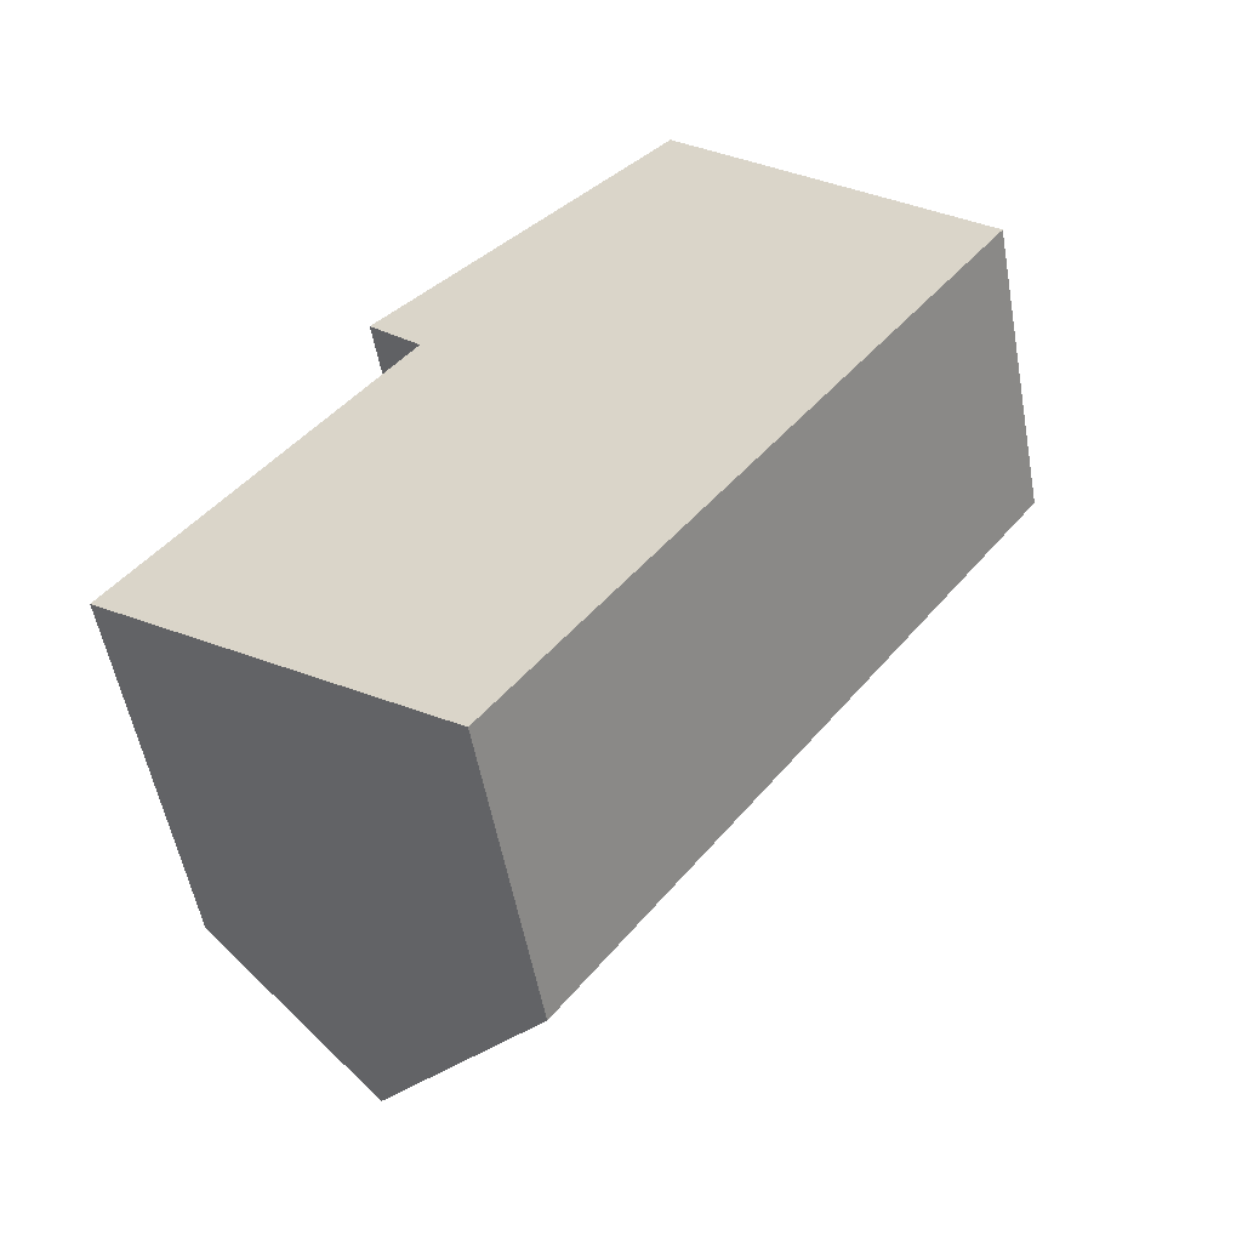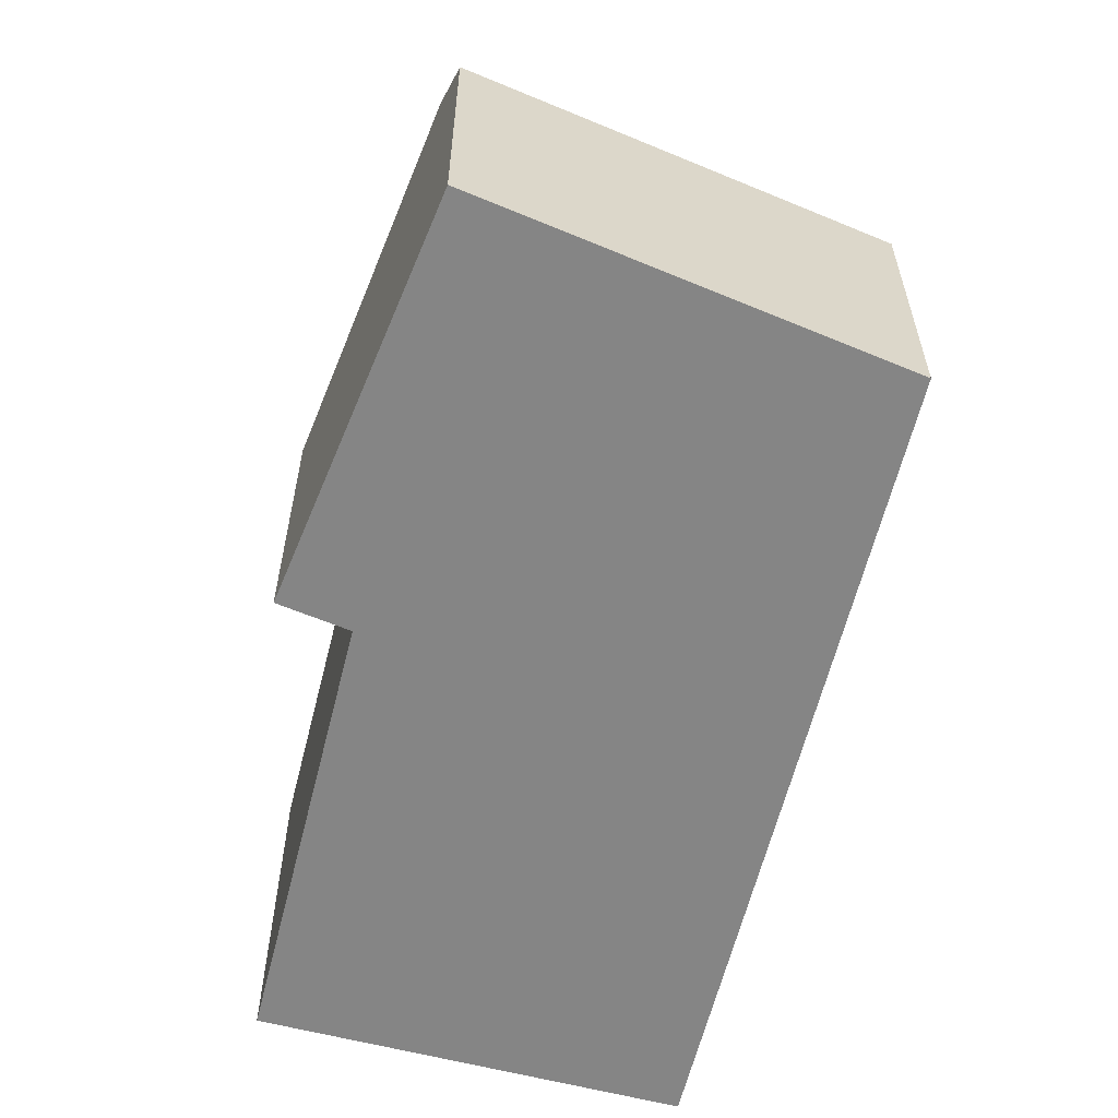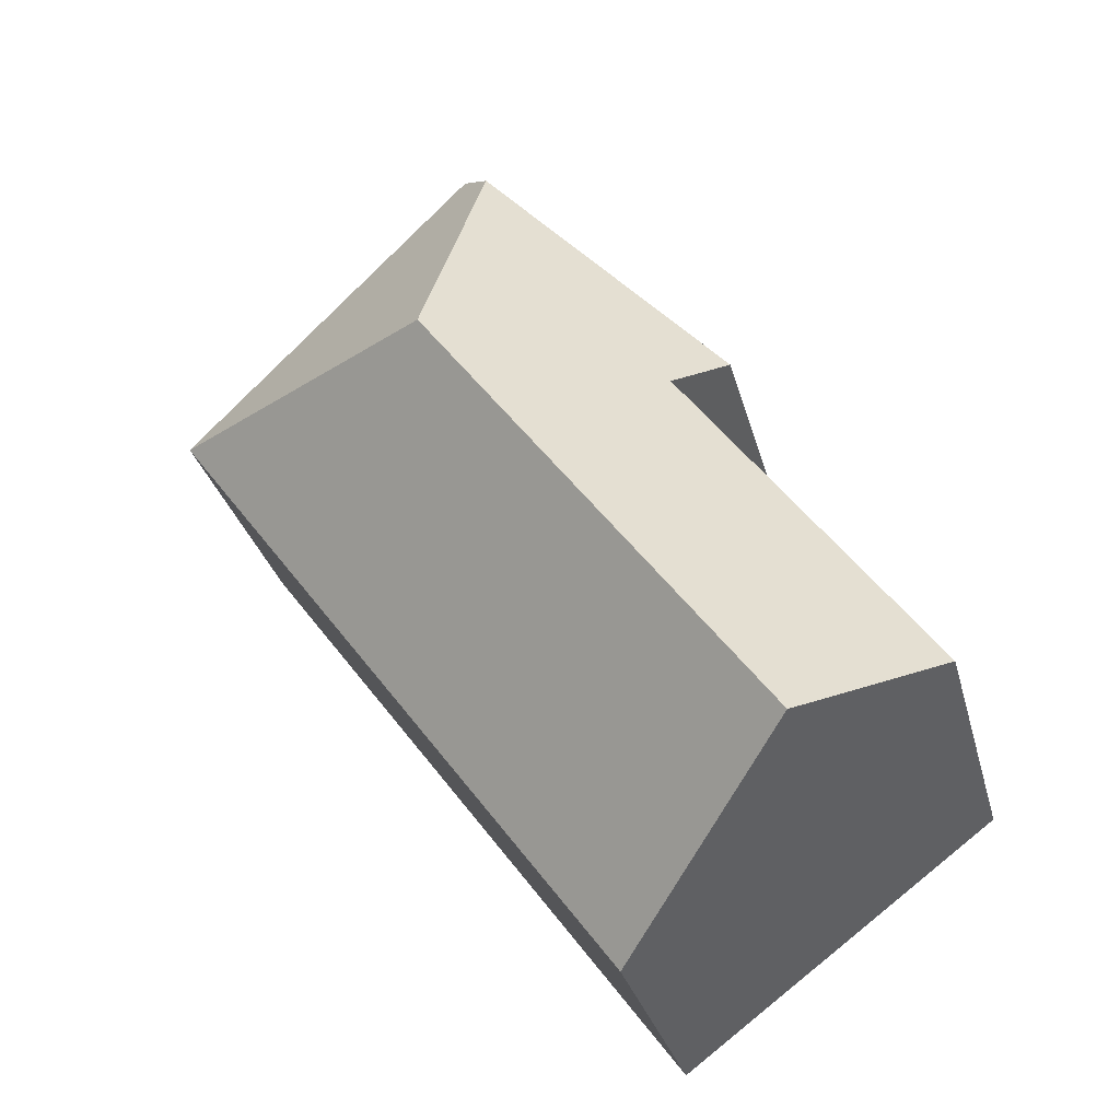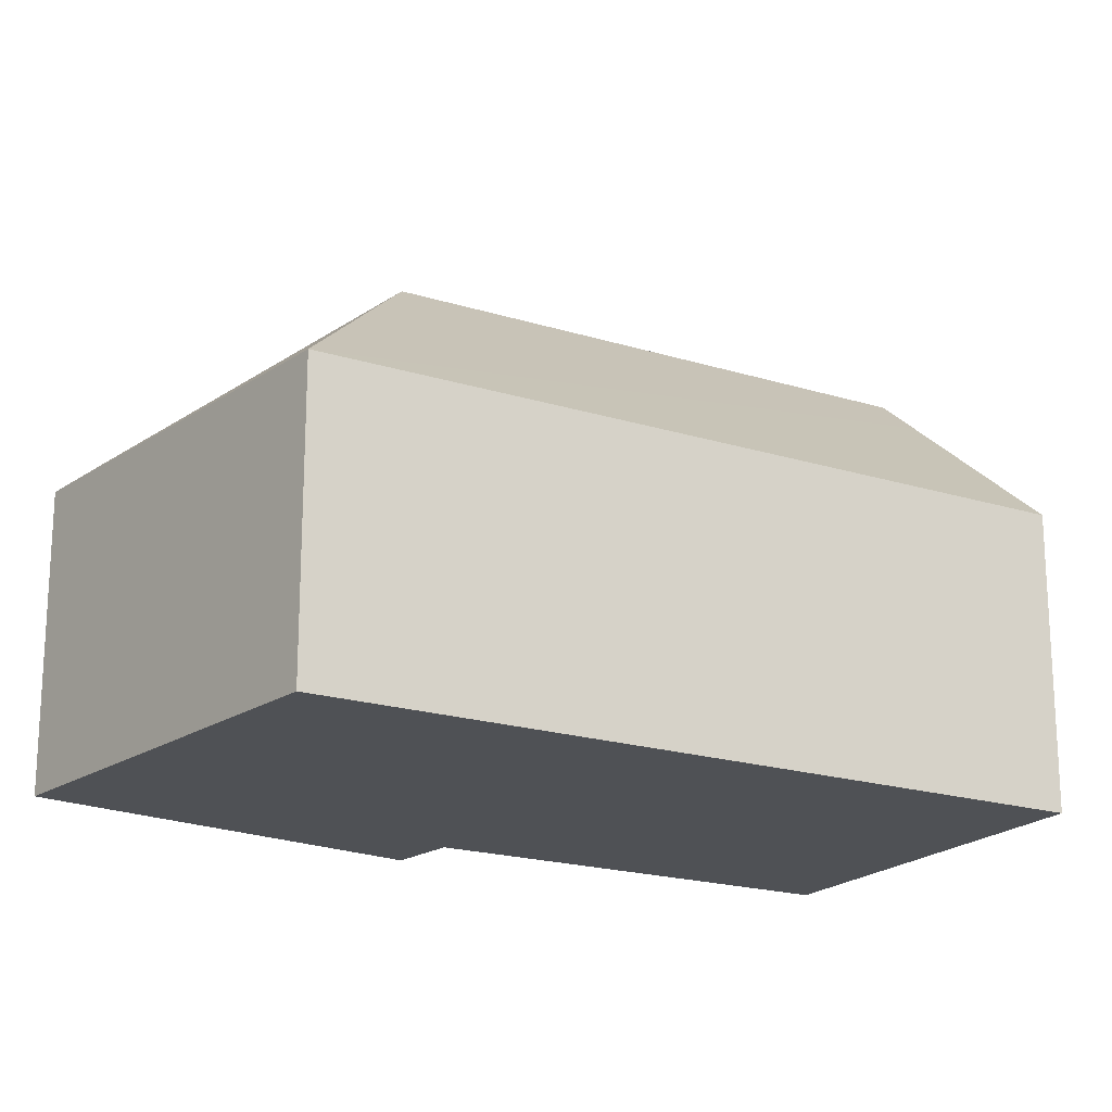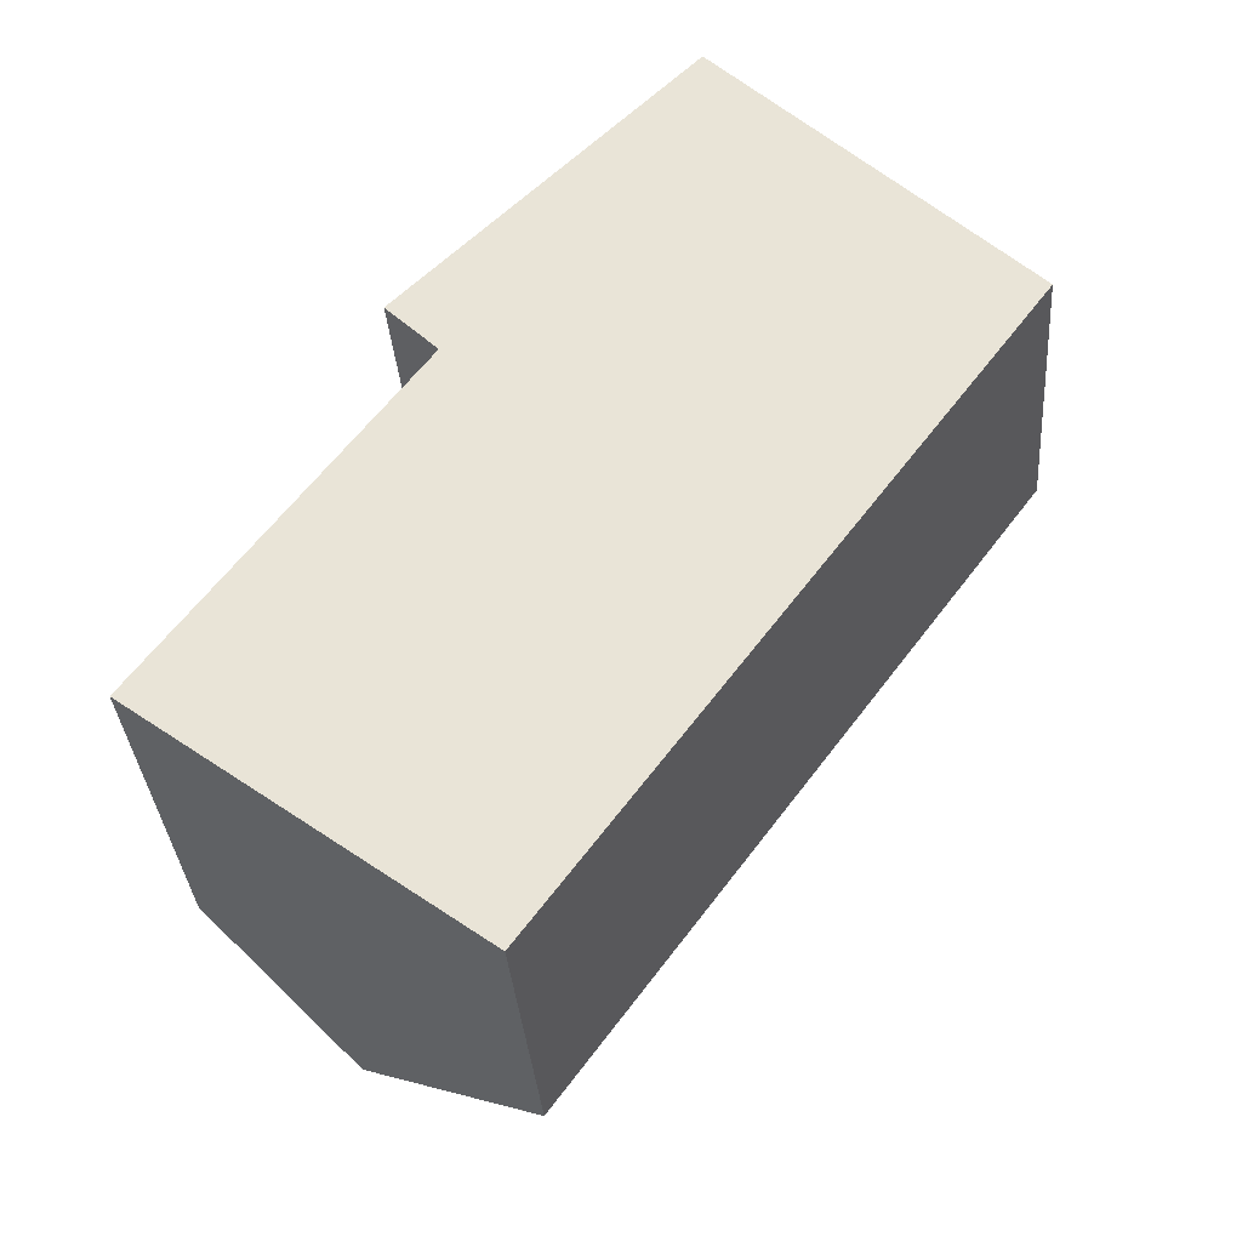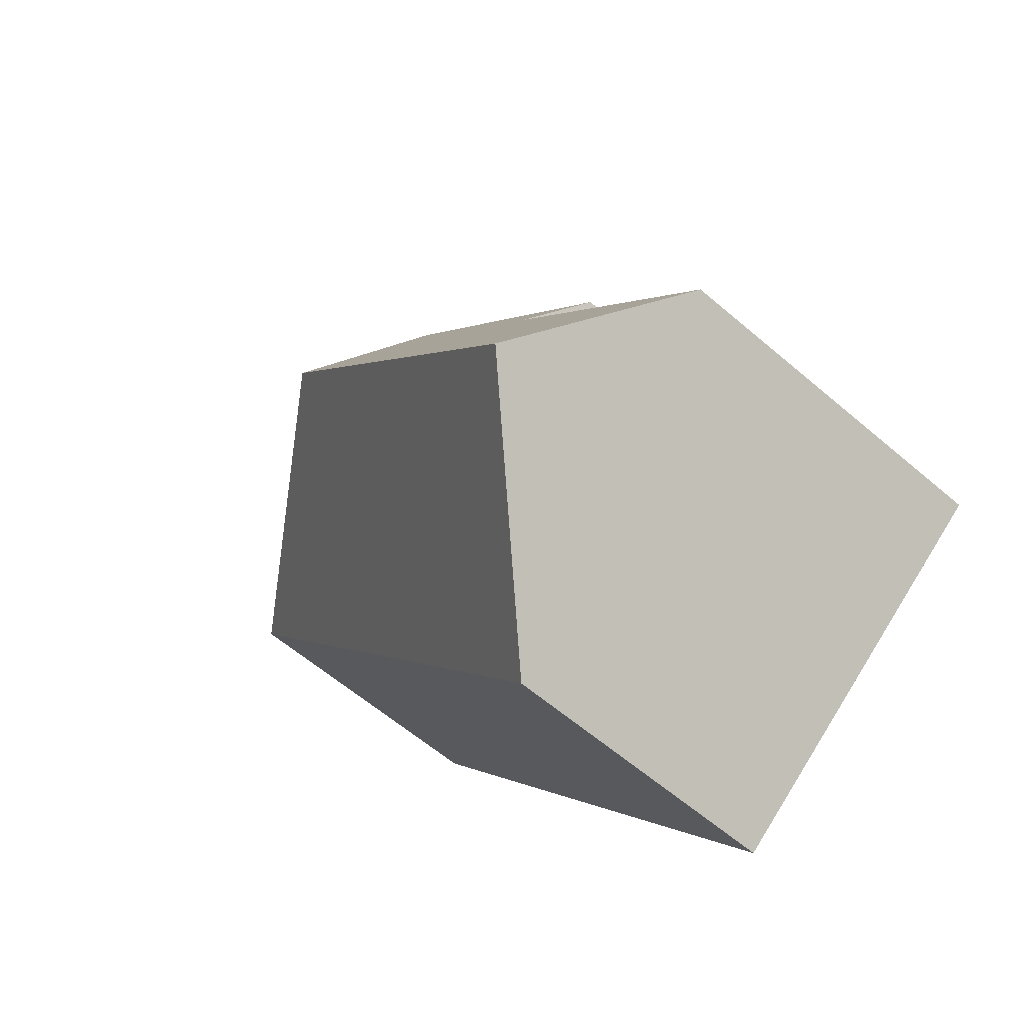
<metadata>
{"format":"obj","ext":"obj","renderer":"f3d","projection":"perspective","resolution":1024,"background":"white","views":[{"elev":-55.0,"azim":10.4,"up":"+Z"},{"elev":-61.7,"azim":22.2,"up":"+Y"},{"elev":-30.2,"azim":-166.0,"up":"+Z"},{"elev":-19.7,"azim":96.2,"up":"+Y"},{"elev":-34.4,"azim":4.4,"up":"+Z"},{"elev":-60.5,"azim":-131.2,"up":"+Z"}]}
</metadata>
<code>
v  5.709 7.713 10.73
v  6.562 9.162 8.961
v  5.253 7.634 10.28
v  11.7 8.749 16.79
v  3.468 12.78 -2.59
v  3.583 12.78 -2.433
v  12.25 12.78 9.358
v  0.5 9.176 0.683
v  0.333 9.524 -0.249
v  0 9.177 5.619e-16
v  20.35 7.635 9.952
v  12.64 7.635 17.74
v  4.502 11.71 -3.362
v  8.418 7.635 -6.286
v  0 0 0
v  6.562 -5.487e-16 8.961
v  0.5 -4.182e-17 0.683
v  5.253 -6.292e-16 10.28
v  5.709 -6.573e-16 10.73
v  11.7 -1.028e-15 16.79
v  12.64 -1.087e-15 17.74
v  8.418 3.849e-16 -6.286
v  4.502 2.059e-16 -3.362
v  3.468 1.586e-16 -2.59
v  0.333 1.525e-17 -0.249
v  20.35 -6.094e-16 9.952
g defaultobject
f 1 2 3
f 2 1 4
f 2 4 5
f 5 4 6
f 6 4 7
f 8 9 10
f 9 8 2
f 9 2 5
f 11 4 12
f 4 11 7
f 13 11 14
f 11 13 7
f 7 13 5
f 7 5 6
f 15 8 10
f 8 15 2
f 2 15 16
f 16 15 17
f 18 1 3
f 1 18 4
f 4 18 19
f 4 19 20
f 4 20 12
f 12 20 21
f 16 3 2
f 3 16 18
f 13 9 5
f 9 13 14
f 9 14 22
f 9 22 10
f 10 22 15
f 15 22 23
f 15 23 24
f 15 24 25
f 21 11 12
f 11 21 26
f 26 14 11
f 14 26 22
f 20 26 21
f 26 20 19
f 26 19 16
f 26 16 22
f 16 19 18
f 22 16 17
f 22 17 15
f 22 15 25
f 22 25 23
f 23 25 24

</code>
